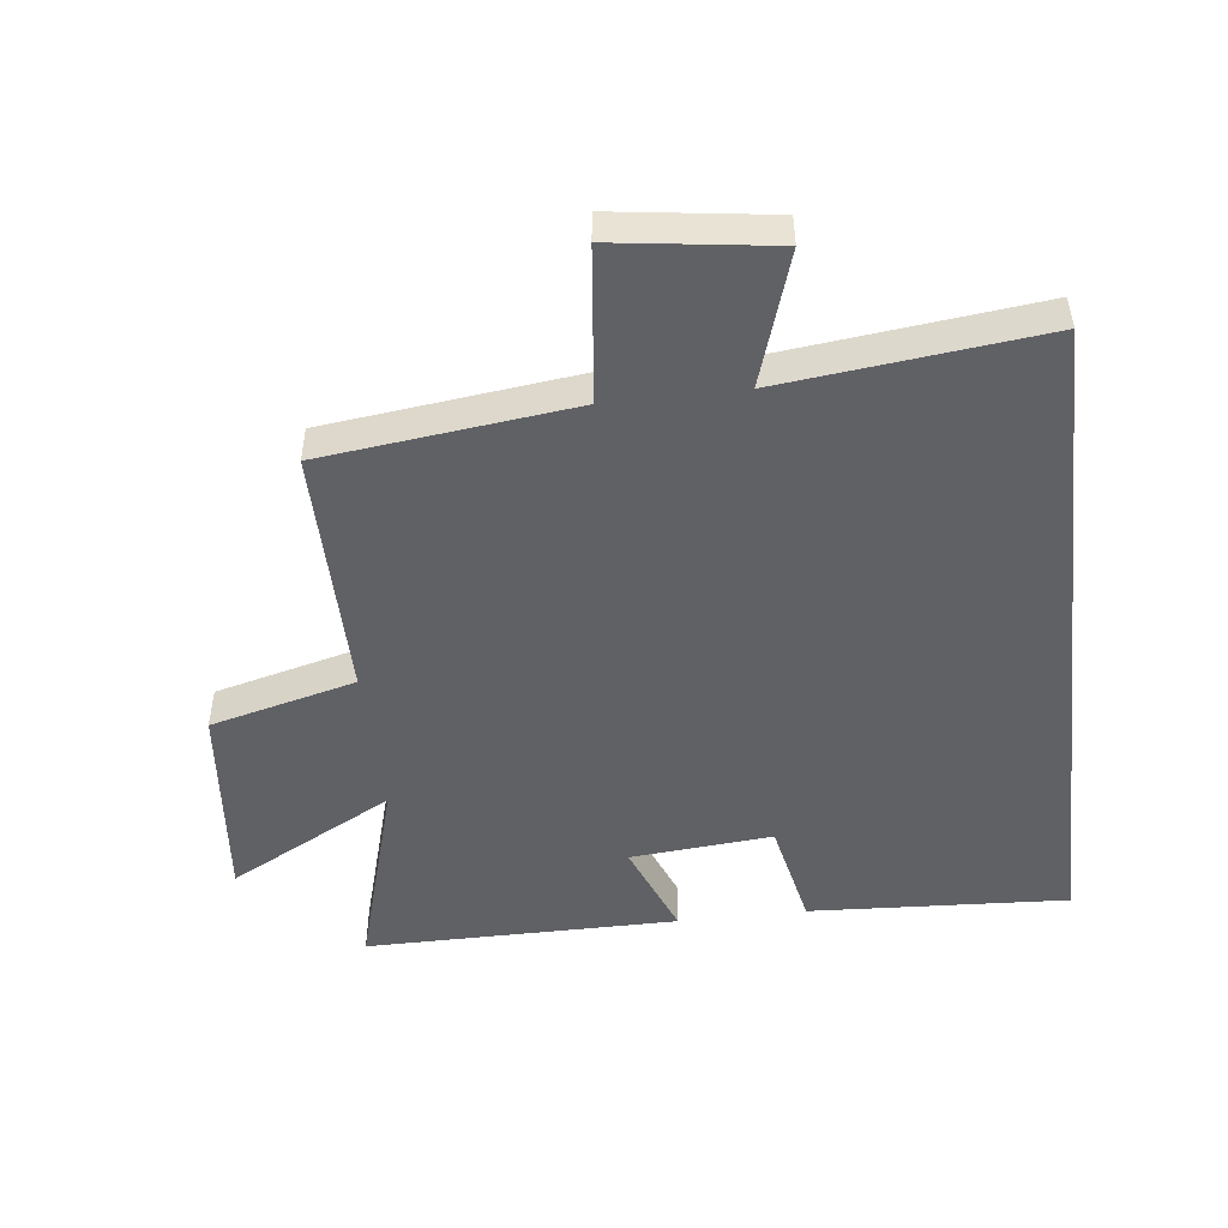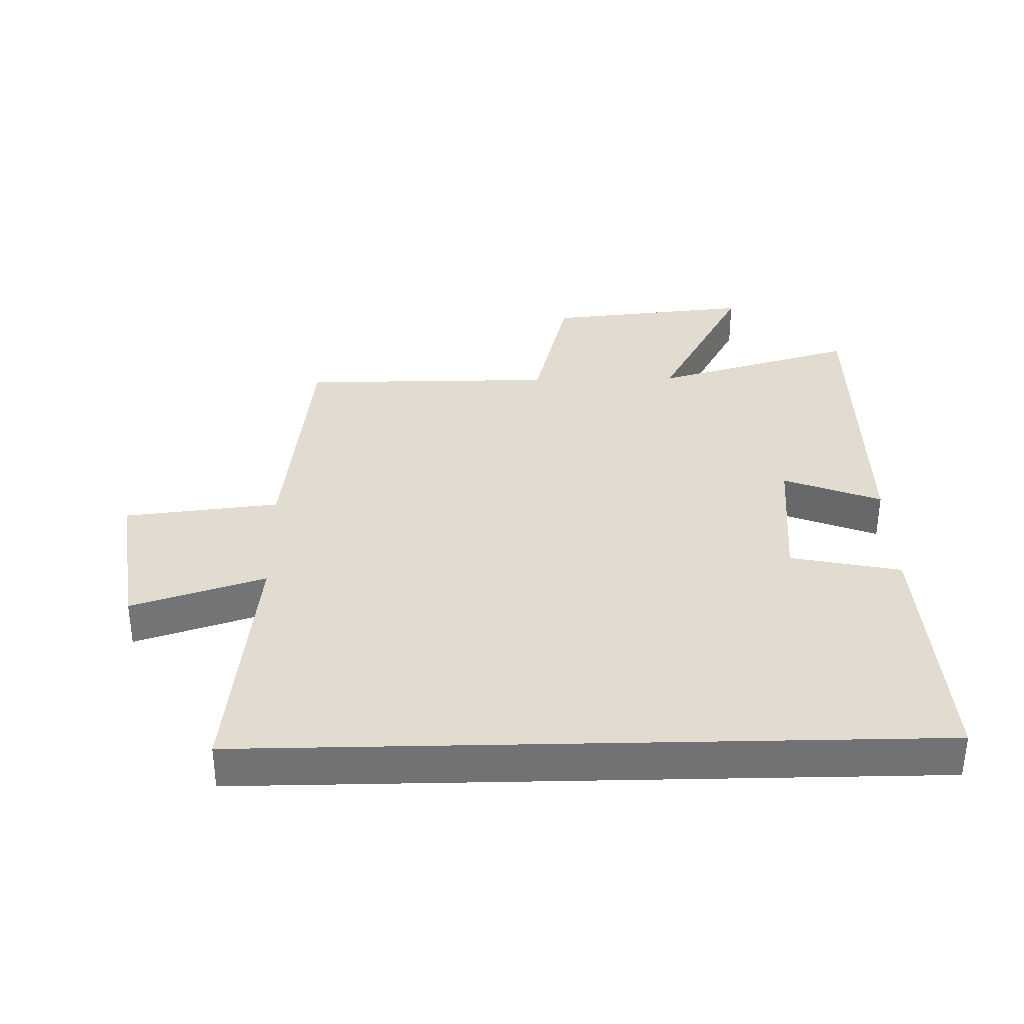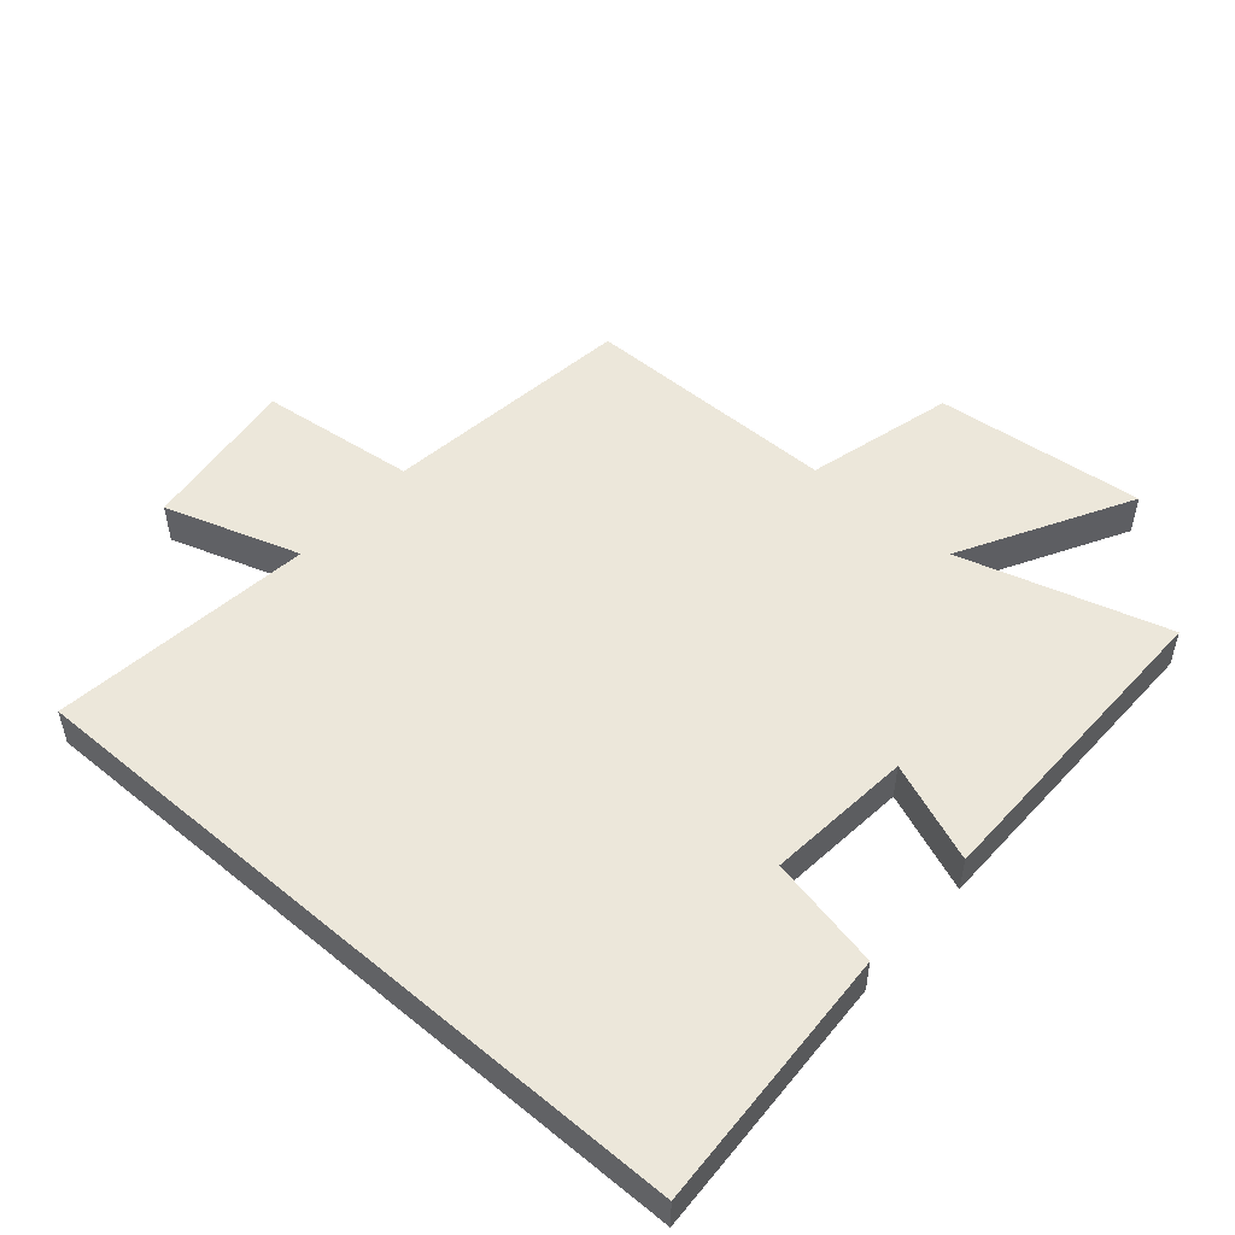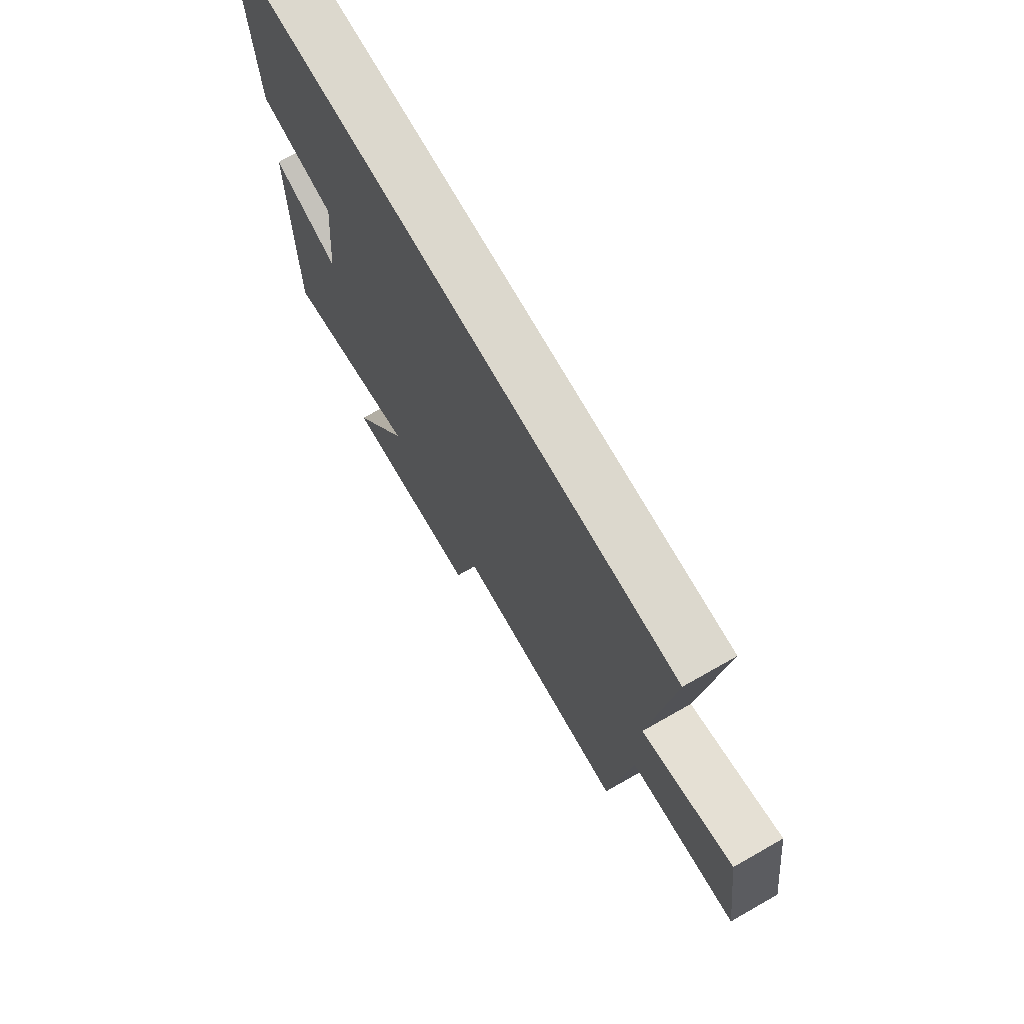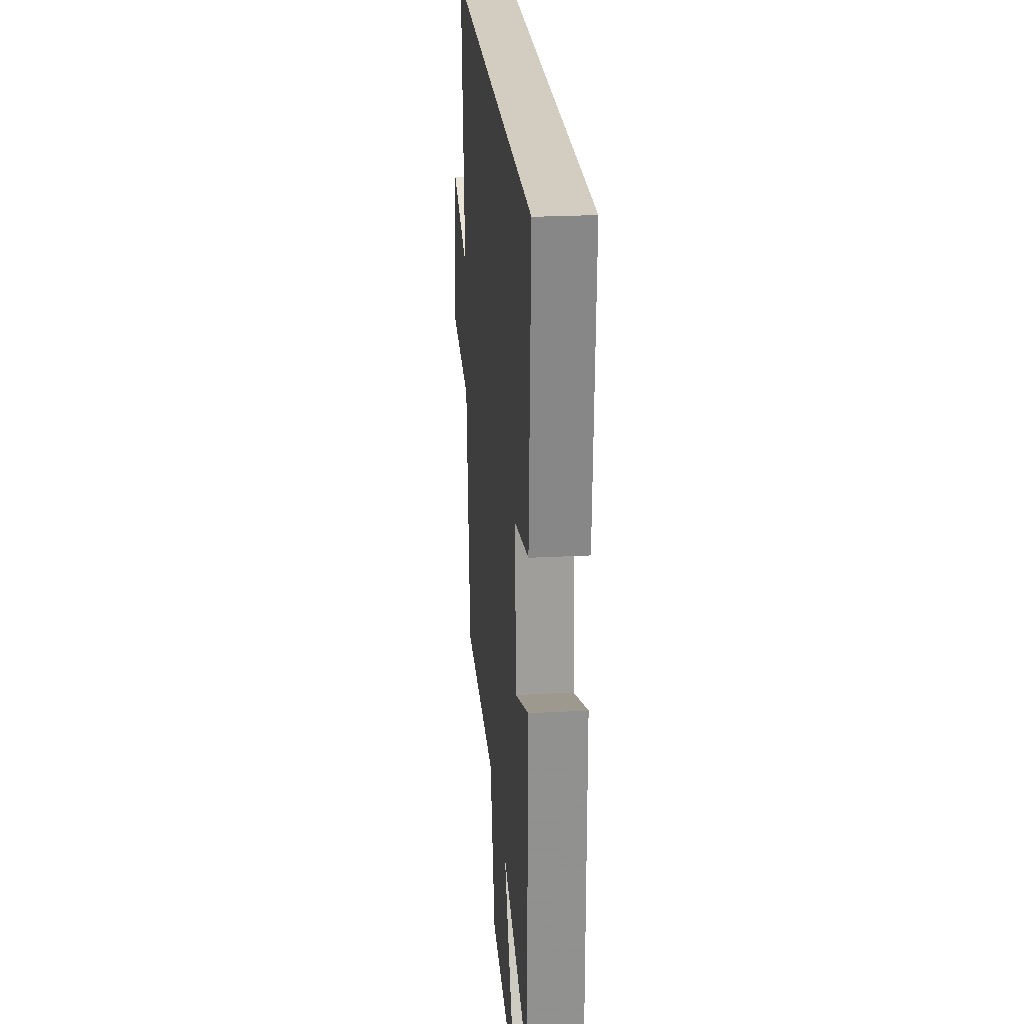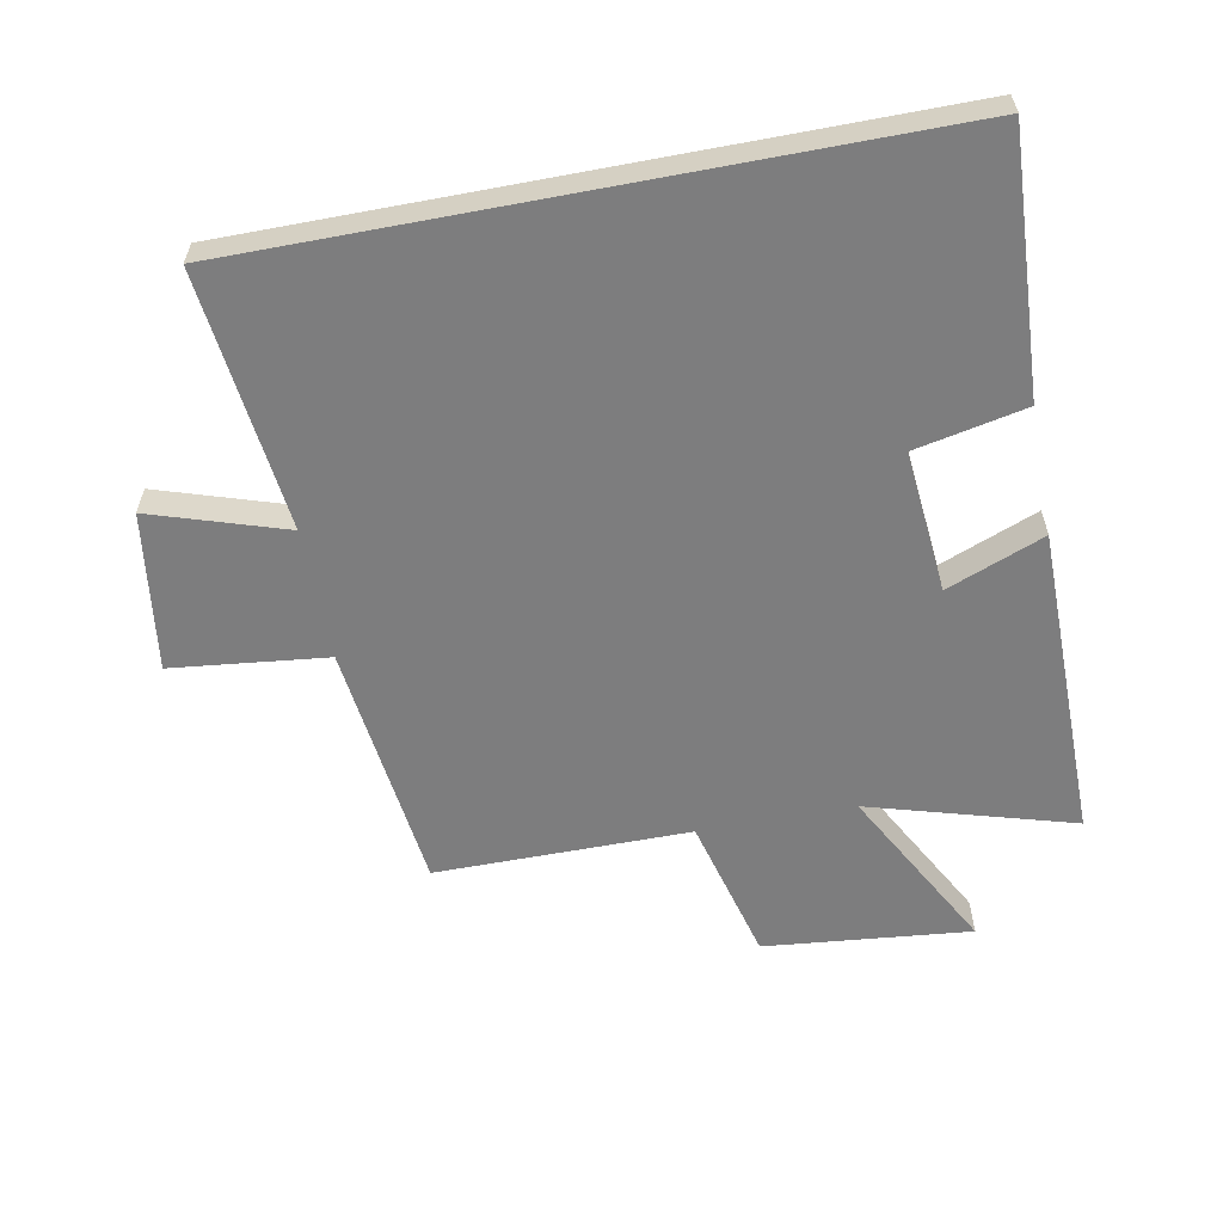
<metadata>
{"format":"obj","ext":"obj","renderer":"f3d","projection":"perspective","resolution":1024,"background":"white","views":[{"elev":-48.5,"azim":-83.3,"up":"+Y"},{"elev":34.5,"azim":-1.3,"up":"+Y"},{"elev":51.2,"azim":41.1,"up":"+Y"},{"elev":72.6,"azim":-119.6,"up":"+Z"},{"elev":24.8,"azim":85.0,"up":"+Z"},{"elev":-59.2,"azim":10.8,"up":"+Y"}]}
</metadata>
<code>
v 0.502 0.07 -0.592
v 0.184 0.07 -0.5
v 0.325 0.07 -0.76
v 0.003 0.07 -0.728
v -0.056 0.07 -0.5
v -0.453 0.07 -0.501
v -0.5 0.07 -0.11
v -0.742 0.07 -0.083
v -0.708 0.07 0.163
v -0.5 0.07 0.096
v -0.546 0.07 0.5
v 0.522 0.07 0.5
v 0.5 0.07 0.096
v 0.328 0.07 0.06
v 0.348 0.07 -0.162
v 0.5 0.07 -0.102
v 0.502 0 -0.592
v 0.184 0 -0.5
v 0.325 0 -0.76
v 0.003 0 -0.728
v -0.056 0 -0.5
v -0.453 0 -0.501
v -0.5 0 -0.11
v -0.742 0 -0.083
v -0.708 0 0.163
v -0.5 0 0.096
v -0.546 0 0.5
v 0.522 0 0.5
v 0.5 0 0.096
v 0.328 0 0.06
v 0.348 0 -0.162
v 0.5 0 -0.102
f 15 16 1 2
f 14 15 2
f 12 13 14
f 11 12 14
f 10 11 14
f 10 14 2
f 7 8 9 10
f 5 6 7 10
f 5 10 2 3
f 3 4 5
f 18 17 32 31
f 18 31 30
f 30 29 28
f 30 28 27
f 30 27 26
f 18 30 26
f 26 25 24 23
f 26 23 22 21
f 19 18 26 21
f 21 20 19
f 1 17 18 2
f 2 18 19 3
f 3 19 20 4
f 4 20 21 5
f 5 21 22 6
f 6 22 23 7
f 7 23 24 8
f 8 24 25 9
f 9 25 26 10
f 10 26 27 11
f 11 27 28 12
f 12 28 29 13
f 13 29 30 14
f 14 30 31 15
f 15 31 32 16
f 16 32 17 1

</code>
